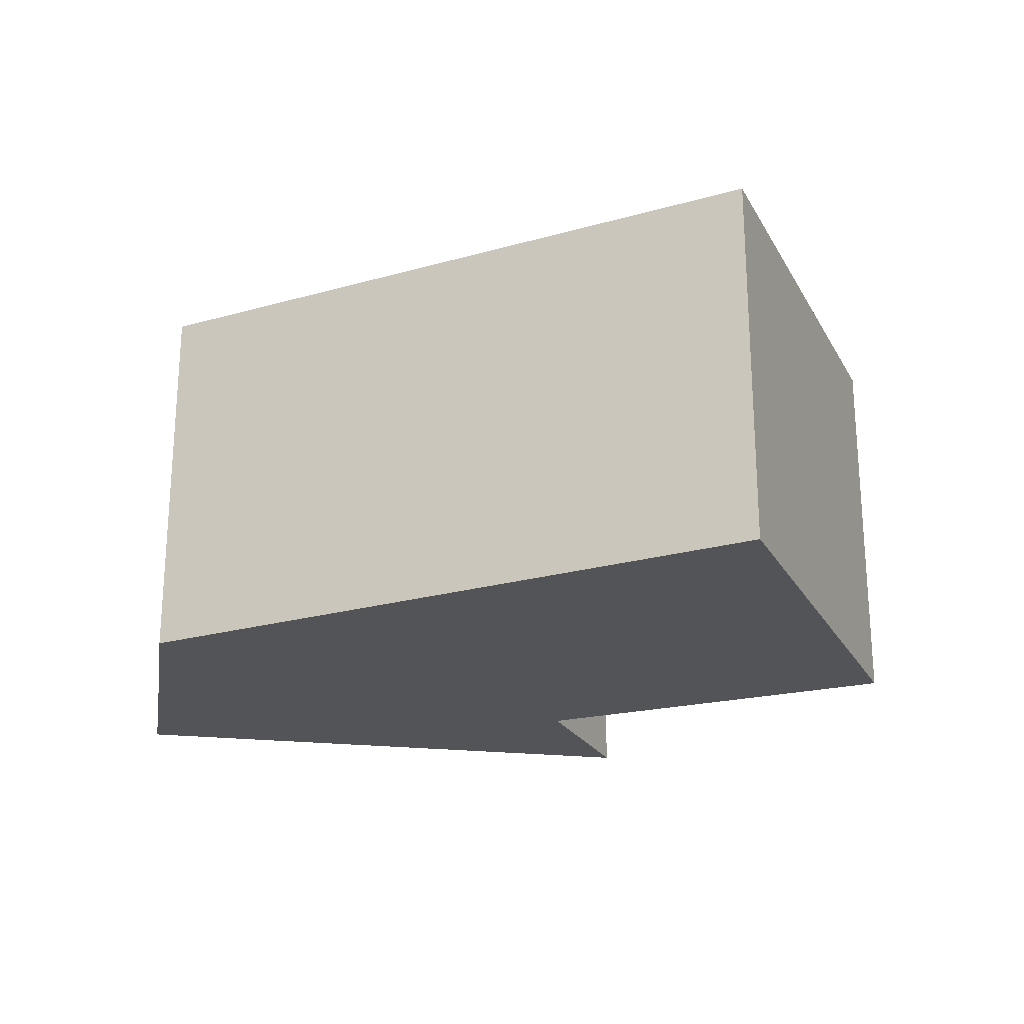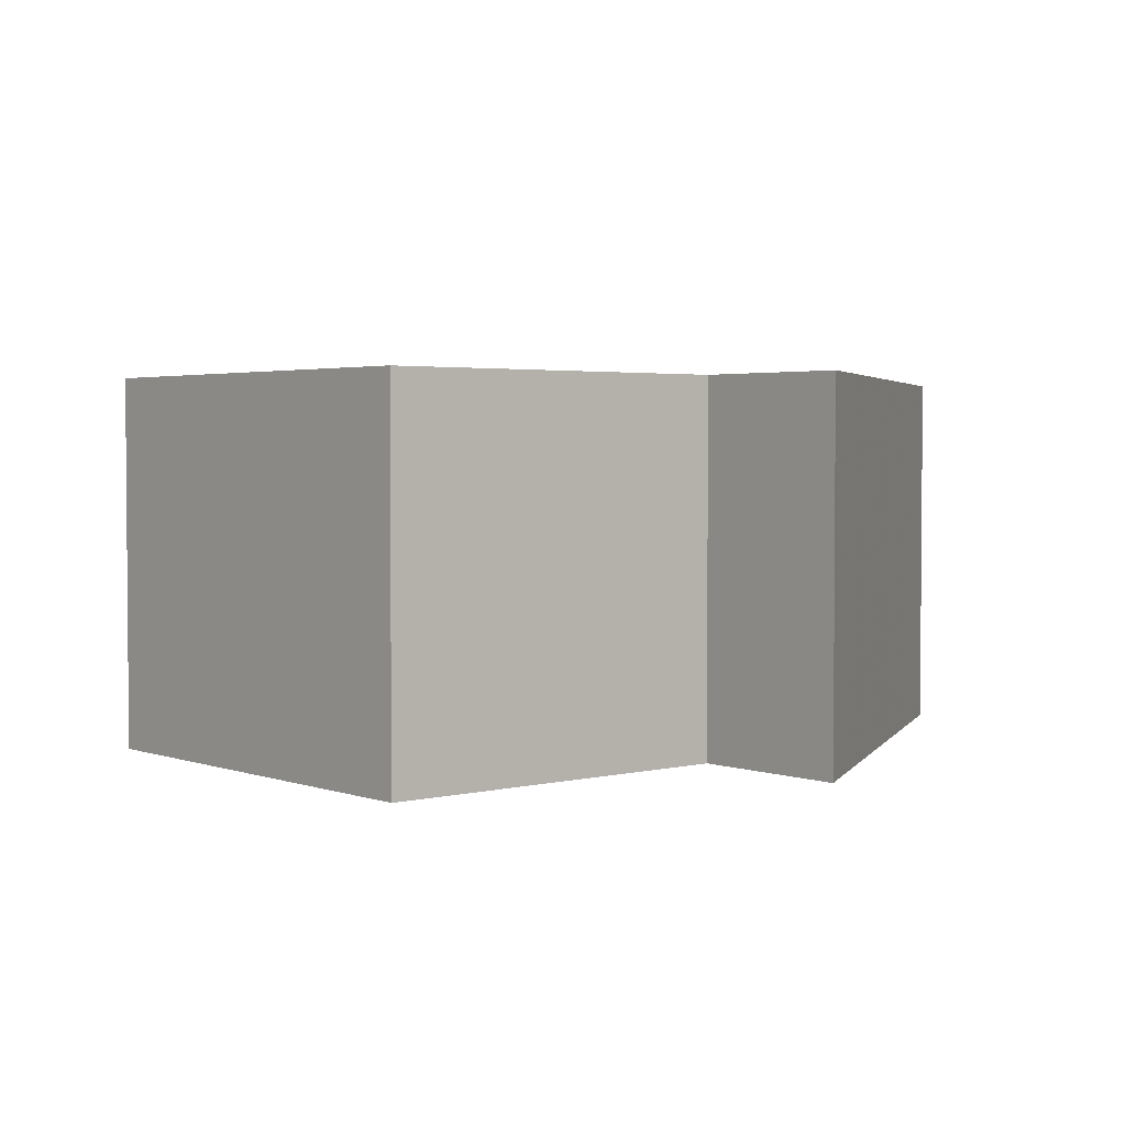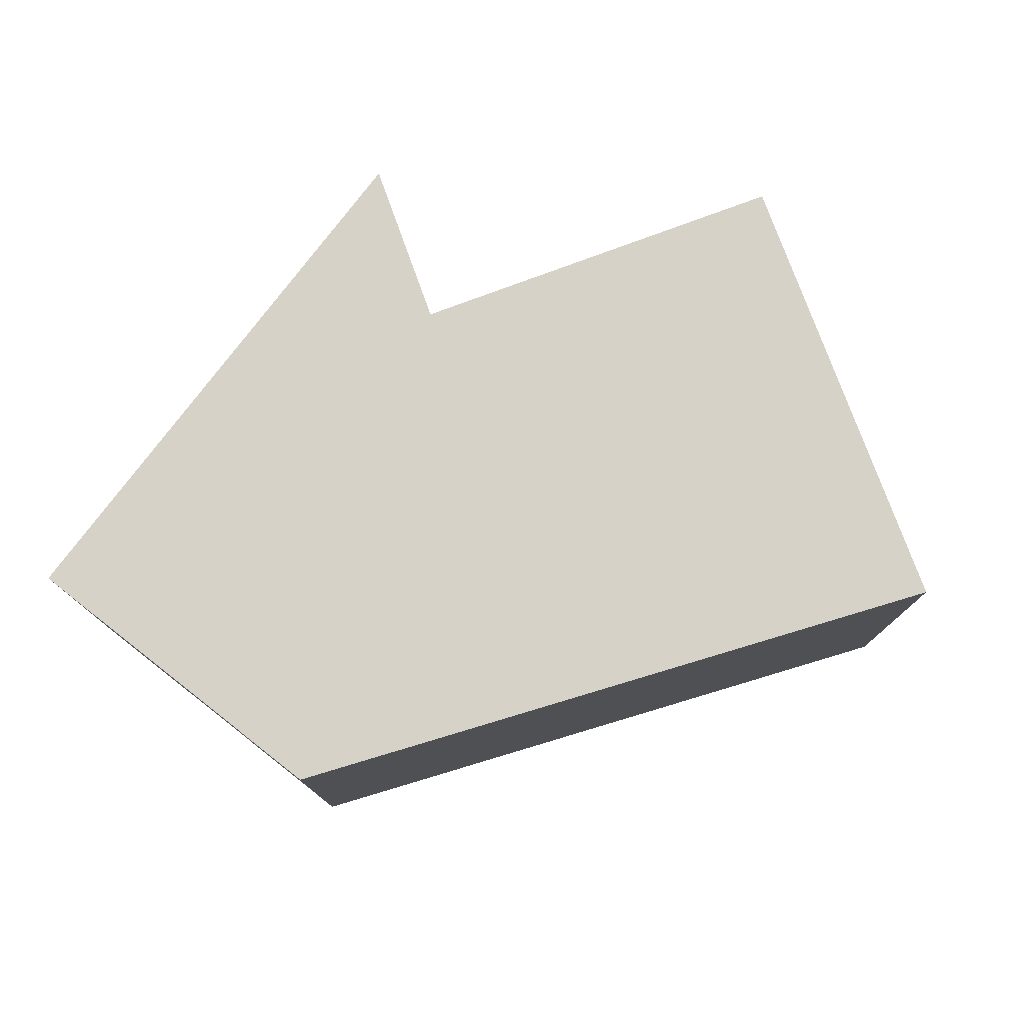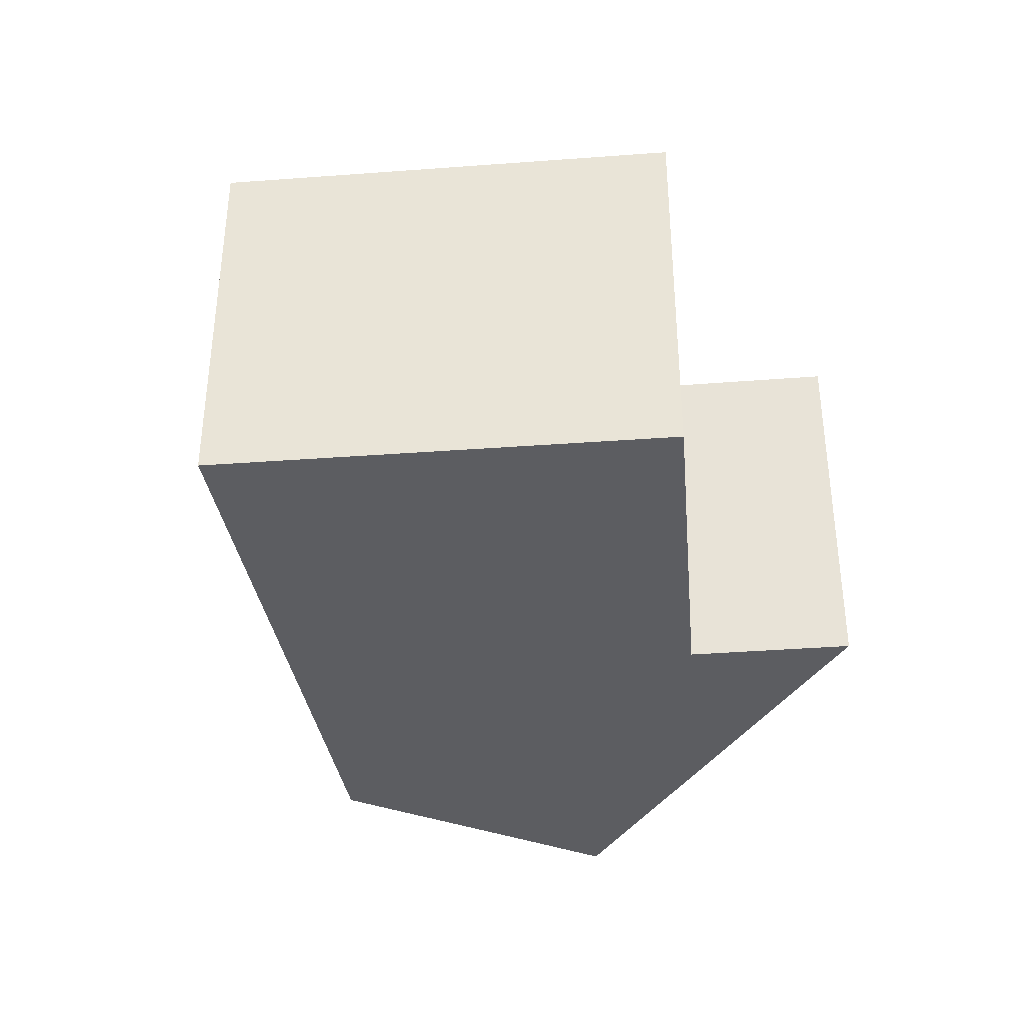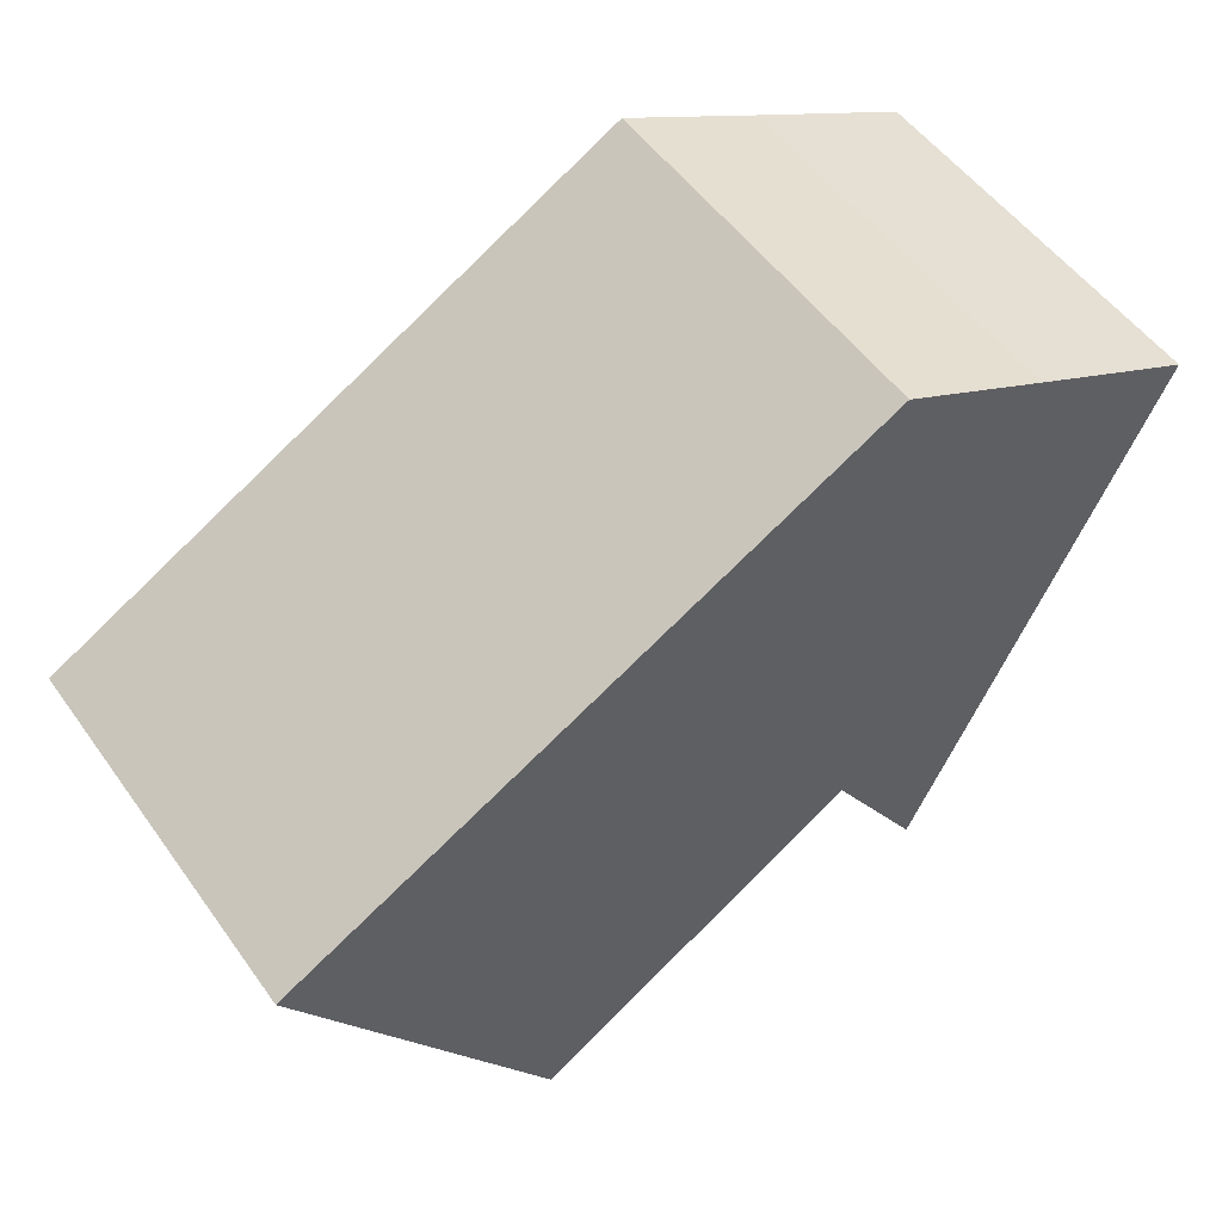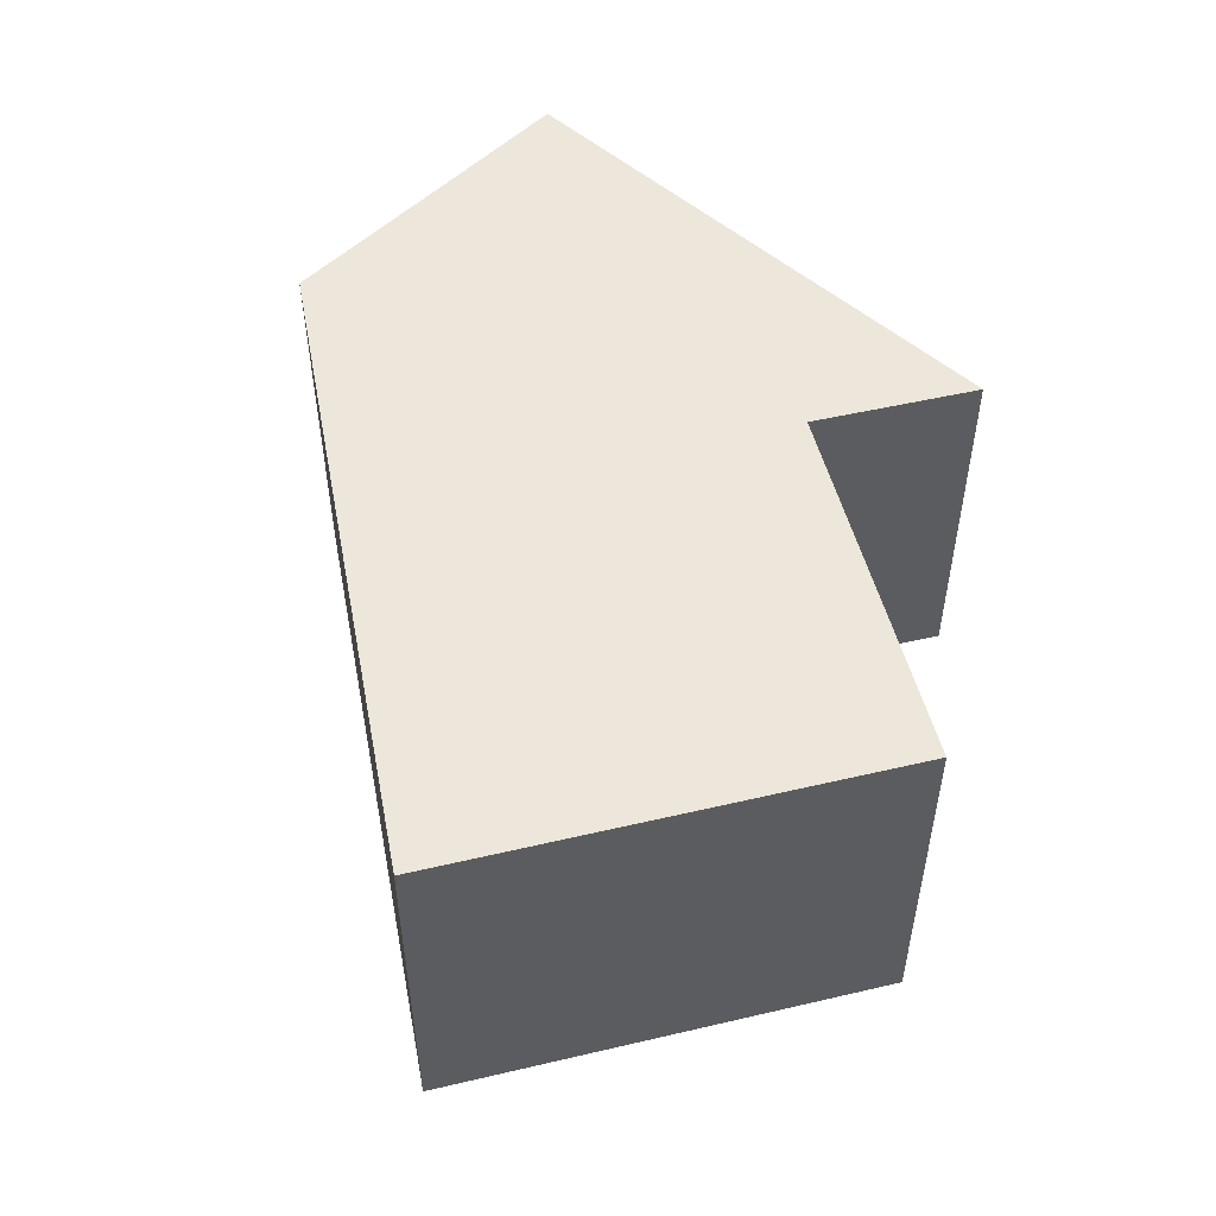
<metadata>
{"format":"obj","ext":"obj","renderer":"f3d","projection":"perspective","resolution":1024,"background":"white","views":[{"elev":-23.0,"azim":54.8,"up":"+Y"},{"elev":2.9,"azim":172.4,"up":"+Y"},{"elev":77.7,"azim":12.3,"up":"+Y"},{"elev":-36.4,"azim":127.9,"up":"+Y"},{"elev":52.3,"azim":145.4,"up":"+Z"},{"elev":52.5,"azim":108.2,"up":"+Y"}]}
</metadata>
<code>
g default
v 12.64 0 5.738
v -0.373 0 12.95
v -6.473 0 16.33
v -12.9 0 13.22
v -14.66 0 12.38
v -20.33 0 9.652
v -9.669 0 -13.47
v -5.566 0 -6.916
v 9.047 0 -16.32
v 20.33 0 1.468
v 12.64 17.32 5.738
v -0.373 17.32 12.95
v -6.473 17.32 16.33
v -12.9 17.32 13.22
v -14.66 17.32 12.38
v -20.33 17.32 9.652
v -9.669 17.32 -13.47
v -5.566 17.32 -6.916
v 9.047 17.32 -16.32
v 20.33 17.32 1.468
f 2 4 3
f 4 2 5
f 5 2 6
f 1 6 2
f 10 6 1
f 8 6 10
f 6 8 7
f 9 8 10
f 12 14 13
f 14 12 15
f 15 12 16
f 11 16 12
f 20 16 11
f 18 16 20
f 16 18 17
f 19 18 20
f 4 3 13
f 13 14 4
f 3 2 12
f 12 13 3
f 5 4 14
f 14 15 5
f 6 5 15
f 15 16 6
f 2 1 11
f 11 12 2
f 1 10 20
f 20 11 1
f 8 7 17
f 17 18 8
f 7 6 16
f 16 17 7
f 9 8 18
f 18 19 9
f 10 9 19
f 19 20 10

</code>
